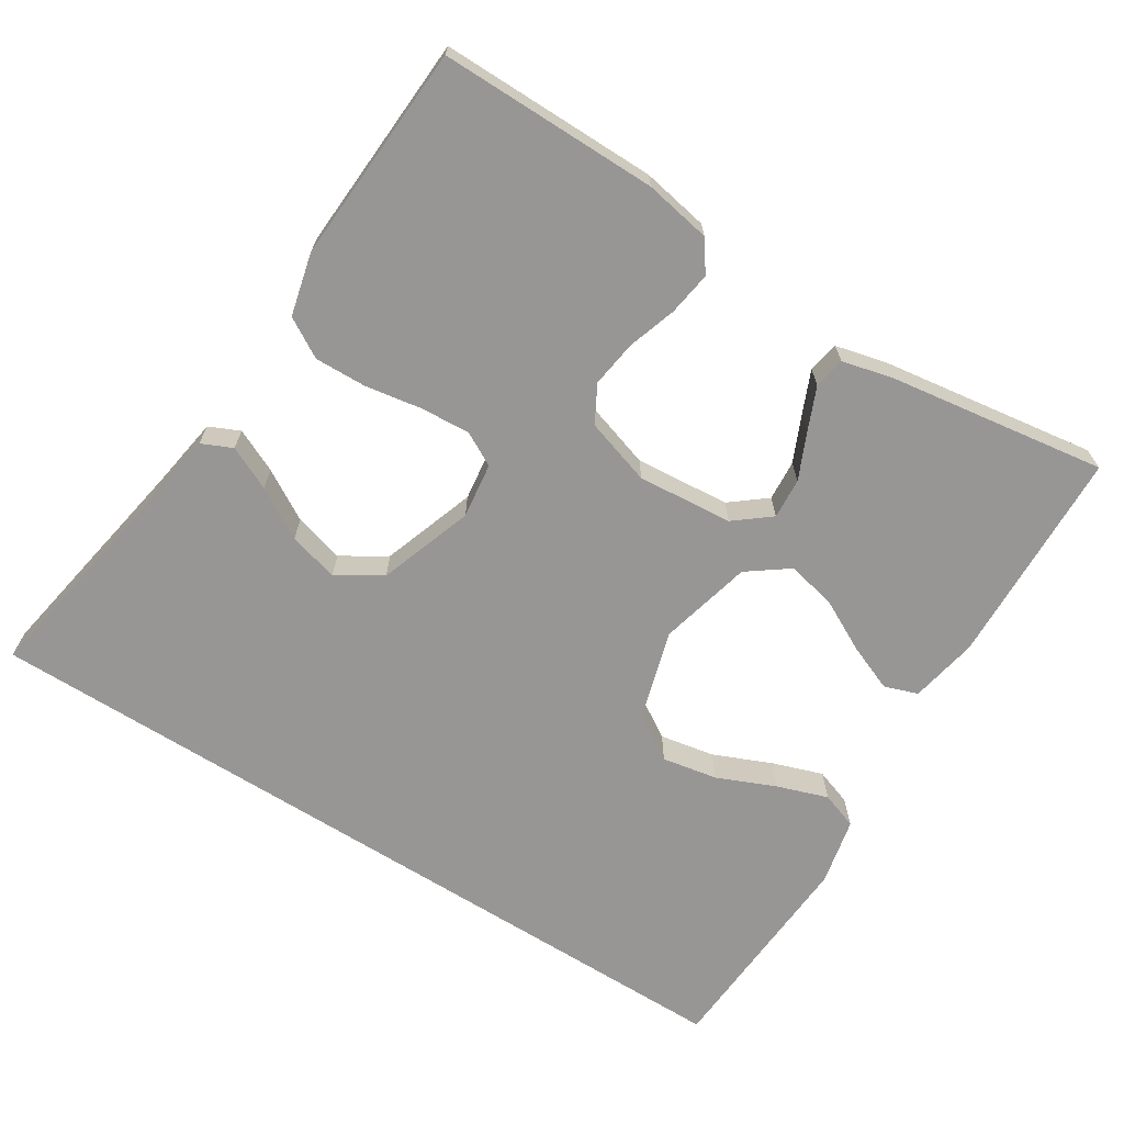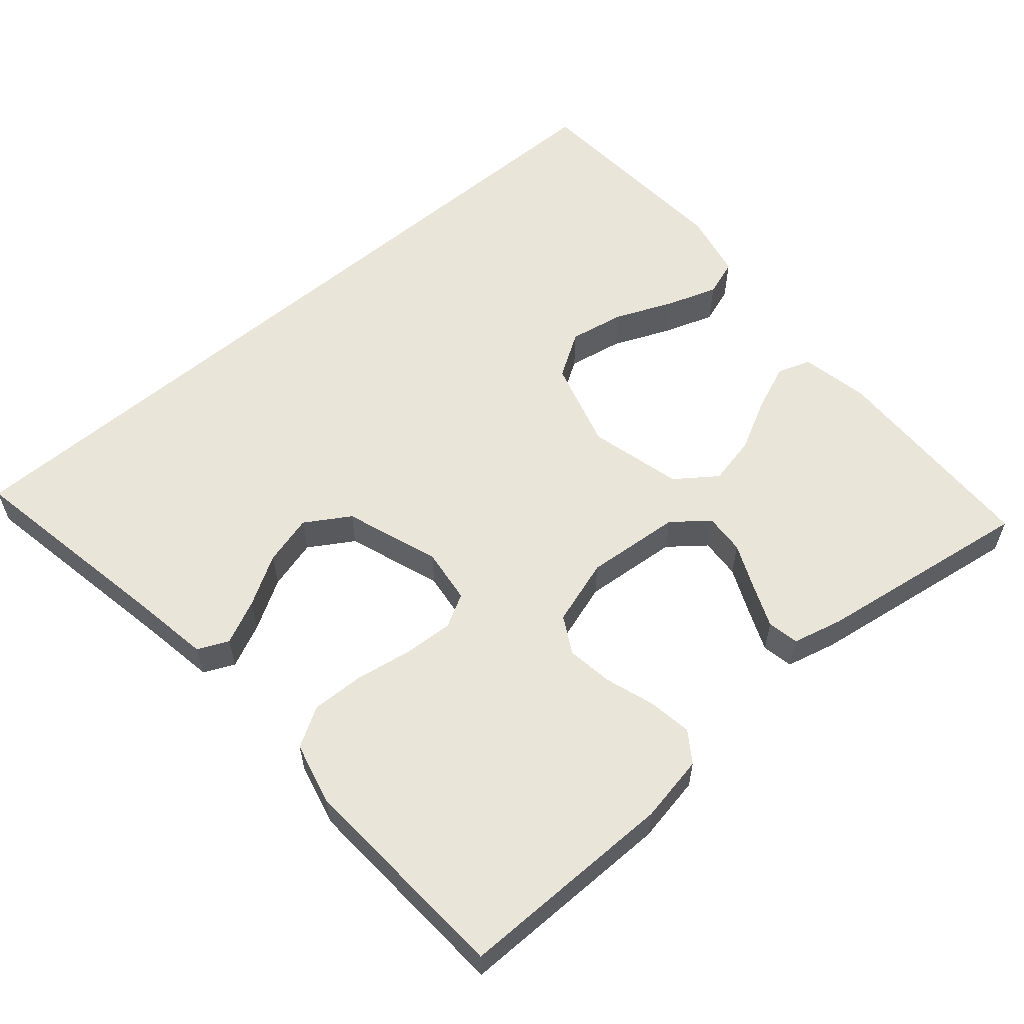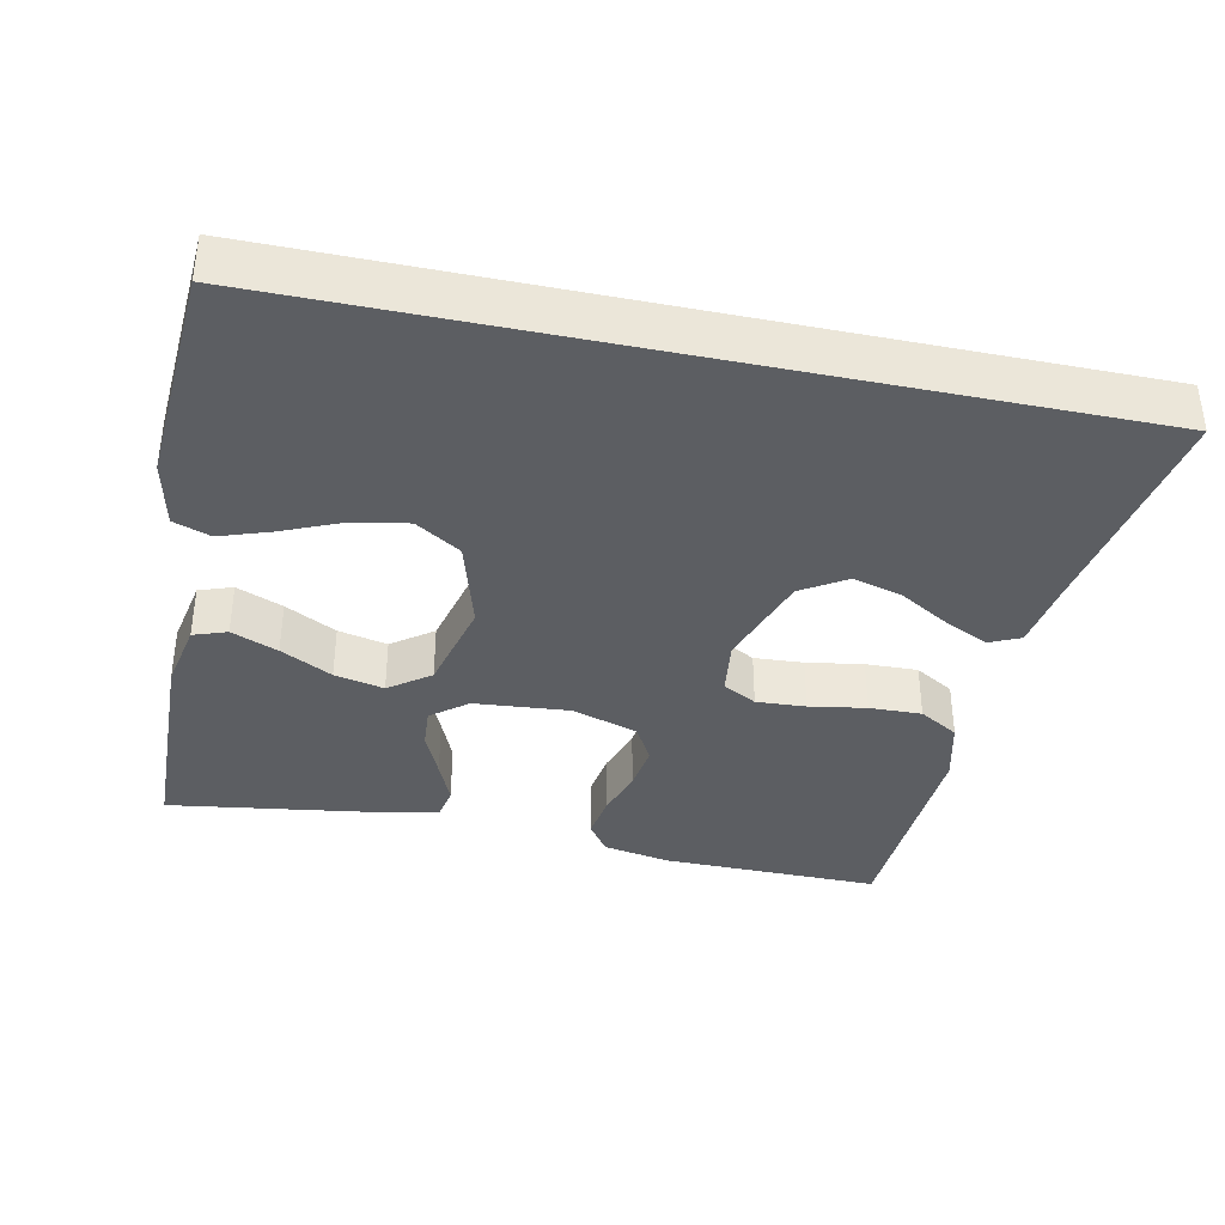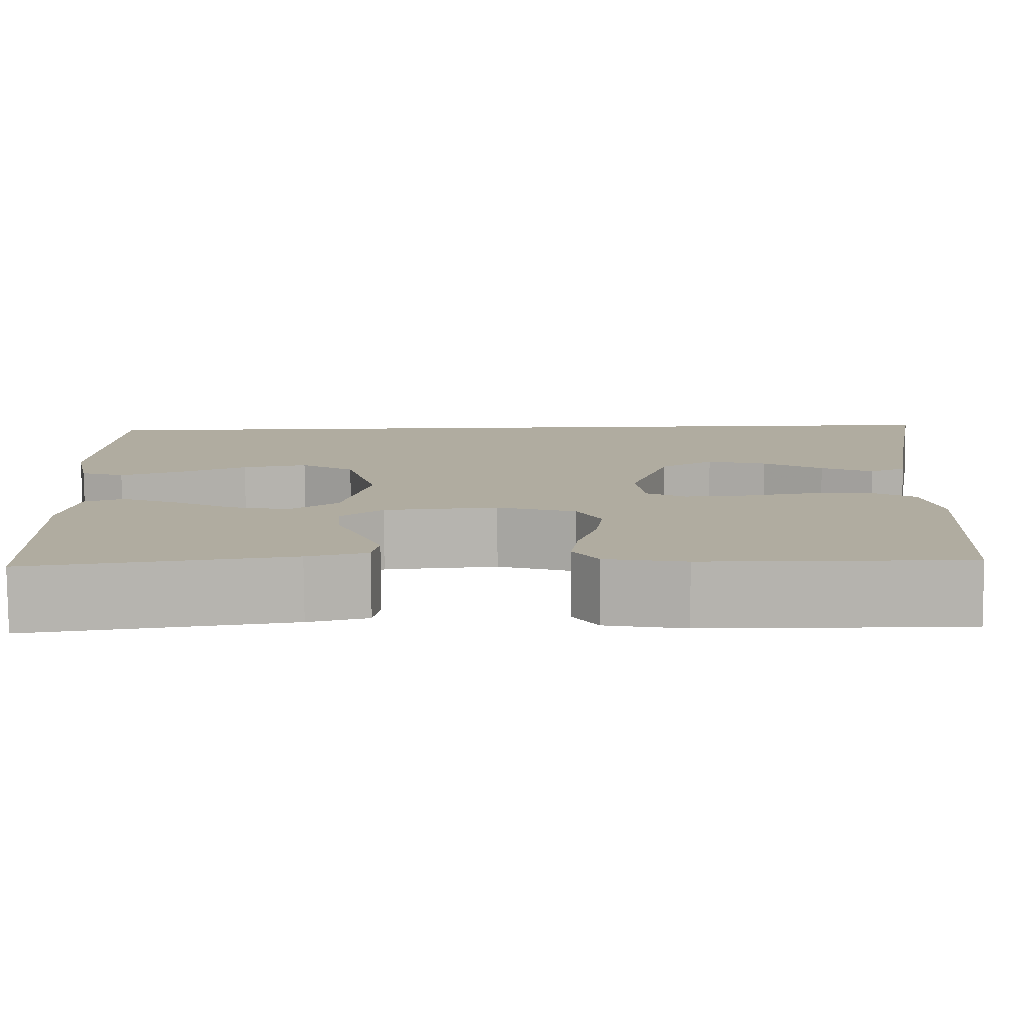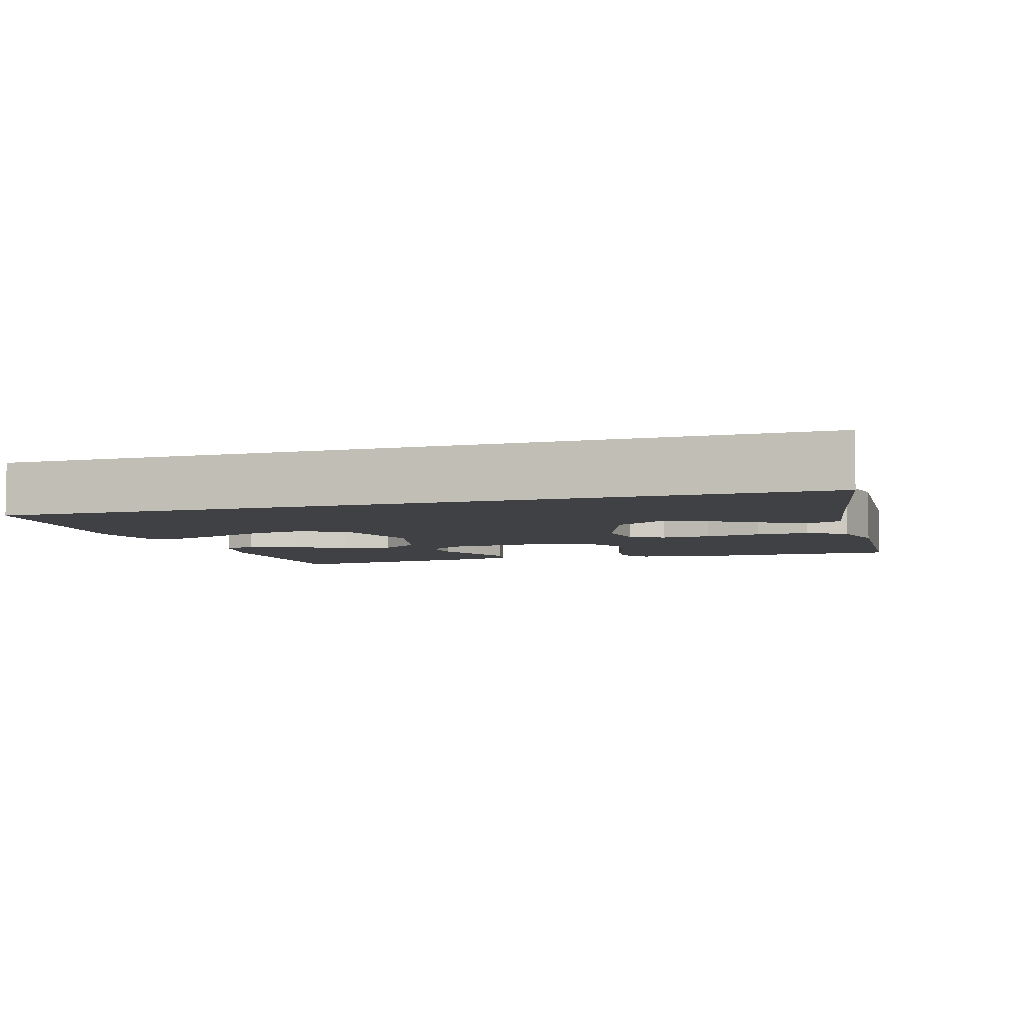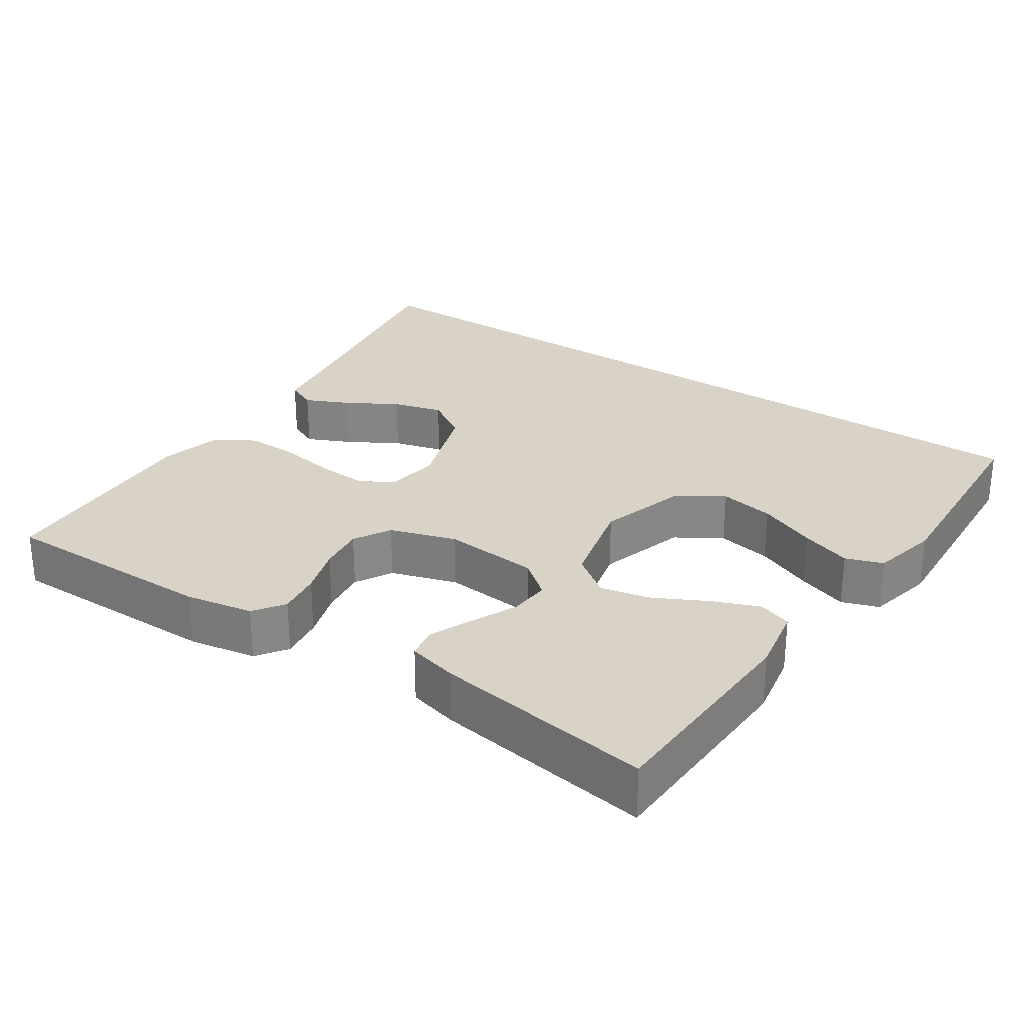
<metadata>
{"format":"obj","ext":"obj","renderer":"f3d","projection":"perspective","resolution":1024,"background":"white","views":[{"elev":-67.9,"azim":147.8,"up":"+Y"},{"elev":57.9,"azim":139.3,"up":"+Y"},{"elev":-37.7,"azim":-11.9,"up":"+Y"},{"elev":-80.0,"azim":0.4,"up":"+Z"},{"elev":-5.4,"azim":16.8,"up":"+Y"},{"elev":27.8,"azim":-145.8,"up":"+Y"}]}
</metadata>
<code>
v 0.583 0.07 0.5
v 0.53 0.07 0.2
v 0.514 0.07 0.099
v 0.472 0.07 0.08
v 0.412 0.07 0.108
v 0.343 0.07 0.149
v 0.274 0.07 0.168
v 0.213 0.07 0.13
v 0.168 0.07 0
v 0.178 0.07 -0.076
v 0.224 0.07 -0.101
v 0.292 0.07 -0.097
v 0.37 0.07 -0.084
v 0.442 0.07 -0.082
v 0.496 0.07 -0.114
v 0.517 0.07 -0.2
v 0.5 0.07 -0.5
v 0.2 0.07 -0.498
v 0.108 0.07 -0.481
v 0.079 0.07 -0.439
v 0.088 0.07 -0.379
v 0.11 0.07 -0.312
v 0.119 0.07 -0.248
v 0.091 0.07 -0.197
v 0 0.07 -0.168
v -0.131 0.07 -0.179
v -0.18 0.07 -0.218
v -0.176 0.07 -0.274
v -0.148 0.07 -0.337
v -0.123 0.07 -0.396
v -0.131 0.07 -0.439
v -0.2 0.07 -0.456
v -0.5 0.07 -0.5
v -0.509 0.07 -0.2
v -0.491 0.07 -0.107
v -0.445 0.07 -0.091
v -0.381 0.07 -0.117
v -0.31 0.07 -0.154
v -0.242 0.07 -0.169
v -0.186 0.07 -0.128
v -0.154 0.07 0
v -0.19 0.07 0.123
v -0.252 0.07 0.162
v -0.328 0.07 0.148
v -0.408 0.07 0.114
v -0.478 0.07 0.09
v -0.529 0.07 0.108
v -0.549 0.07 0.2
v -0.53 0.07 0.5
v 0.583 0 0.5
v 0.53 0 0.2
v 0.514 0 0.099
v 0.472 0 0.08
v 0.412 0 0.108
v 0.343 0 0.149
v 0.274 0 0.168
v 0.213 0 0.13
v 0.168 0 0
v 0.178 0 -0.076
v 0.224 0 -0.101
v 0.292 0 -0.097
v 0.37 0 -0.084
v 0.442 0 -0.082
v 0.496 0 -0.114
v 0.517 0 -0.2
v 0.5 0 -0.5
v 0.2 0 -0.498
v 0.108 0 -0.481
v 0.079 0 -0.439
v 0.088 0 -0.379
v 0.11 0 -0.312
v 0.119 0 -0.248
v 0.091 0 -0.197
v 0 0 -0.168
v -0.131 0 -0.179
v -0.18 0 -0.218
v -0.176 0 -0.274
v -0.148 0 -0.337
v -0.123 0 -0.396
v -0.131 0 -0.439
v -0.2 0 -0.456
v -0.5 0 -0.5
v -0.509 0 -0.2
v -0.491 0 -0.107
v -0.445 0 -0.091
v -0.381 0 -0.117
v -0.31 0 -0.154
v -0.242 0 -0.169
v -0.186 0 -0.128
v -0.154 0 0
v -0.19 0 0.123
v -0.252 0 0.162
v -0.328 0 0.148
v -0.408 0 0.114
v -0.478 0 0.09
v -0.529 0 0.108
v -0.549 0 0.2
v -0.53 0 0.5
f 48 49 1 2
f 44 45 46 47
f 44 47 48
f 43 44 48
f 35 36 37 38
f 33 34 35 38
f 33 38 39
f 32 33 39 40
f 28 29 30 31
f 28 31 32
f 27 28 32
f 19 20 21 22
f 19 22 23
f 18 19 23
f 17 18 23
f 16 17 23 24
f 12 13 14 15
f 11 12 15 16
f 3 4 5 6
f 2 3 6
f 2 6 7
f 43 48 2 7
f 27 32 40
f 26 27 40 41
f 25 26 41
f 11 16 24 25
f 10 11 25 41
f 9 10 41 42
f 42 43 7 8
f 8 9 42
f 51 50 98 97
f 96 95 94 93
f 97 96 93
f 97 93 92
f 87 86 85 84
f 87 84 83 82
f 88 87 82
f 89 88 82 81
f 80 79 78 77
f 81 80 77
f 81 77 76
f 71 70 69 68
f 72 71 68
f 72 68 67
f 72 67 66
f 73 72 66 65
f 64 63 62 61
f 65 64 61 60
f 55 54 53 52
f 55 52 51
f 56 55 51
f 56 51 97 92
f 89 81 76
f 90 89 76 75
f 90 75 74
f 74 73 65 60
f 90 74 60 59
f 91 90 59 58
f 57 56 92 91
f 91 58 57
f 1 50 51 2
f 2 51 52 3
f 3 52 53 4
f 4 53 54 5
f 5 54 55 6
f 6 55 56 7
f 7 56 57 8
f 8 57 58 9
f 9 58 59 10
f 10 59 60 11
f 11 60 61 12
f 12 61 62 13
f 13 62 63 14
f 14 63 64 15
f 15 64 65 16
f 16 65 66 17
f 17 66 67 18
f 18 67 68 19
f 19 68 69 20
f 20 69 70 21
f 21 70 71 22
f 22 71 72 23
f 23 72 73 24
f 24 73 74 25
f 25 74 75 26
f 26 75 76 27
f 27 76 77 28
f 28 77 78 29
f 29 78 79 30
f 30 79 80 31
f 31 80 81 32
f 32 81 82 33
f 33 82 83 34
f 34 83 84 35
f 35 84 85 36
f 36 85 86 37
f 37 86 87 38
f 38 87 88 39
f 39 88 89 40
f 40 89 90 41
f 41 90 91 42
f 42 91 92 43
f 43 92 93 44
f 44 93 94 45
f 45 94 95 46
f 46 95 96 47
f 47 96 97 48
f 48 97 98 49
f 49 98 50 1

</code>
